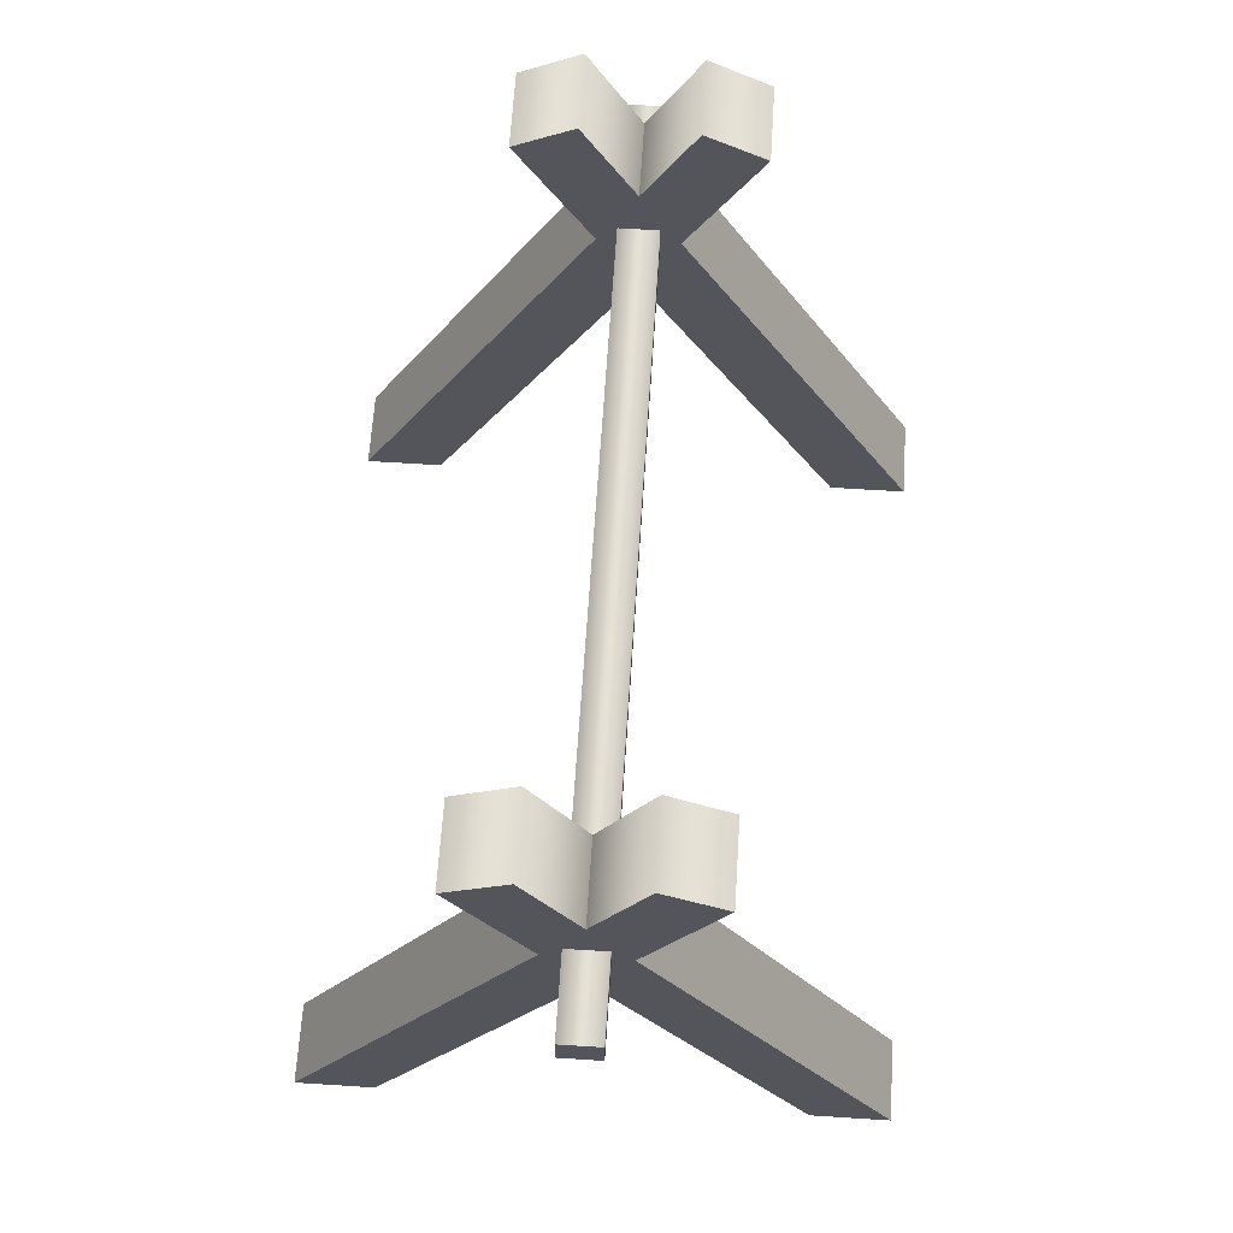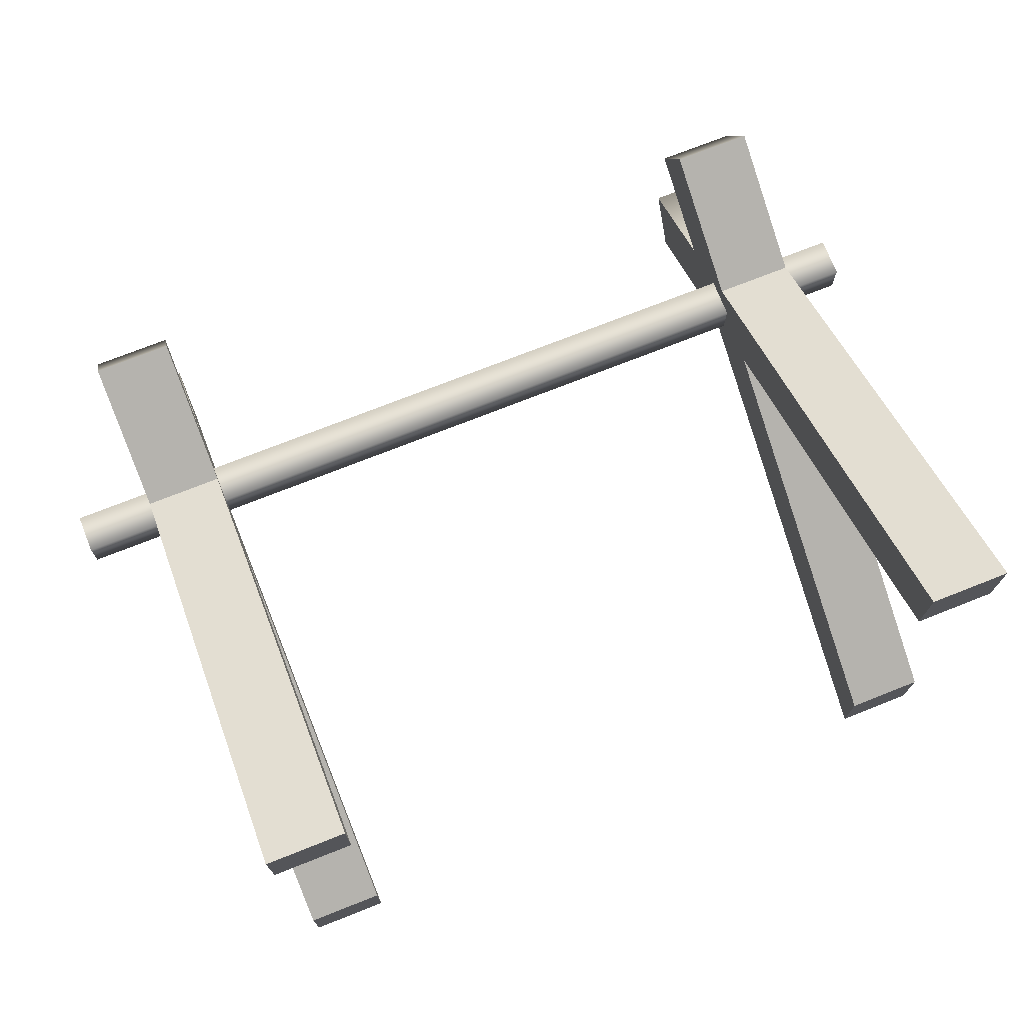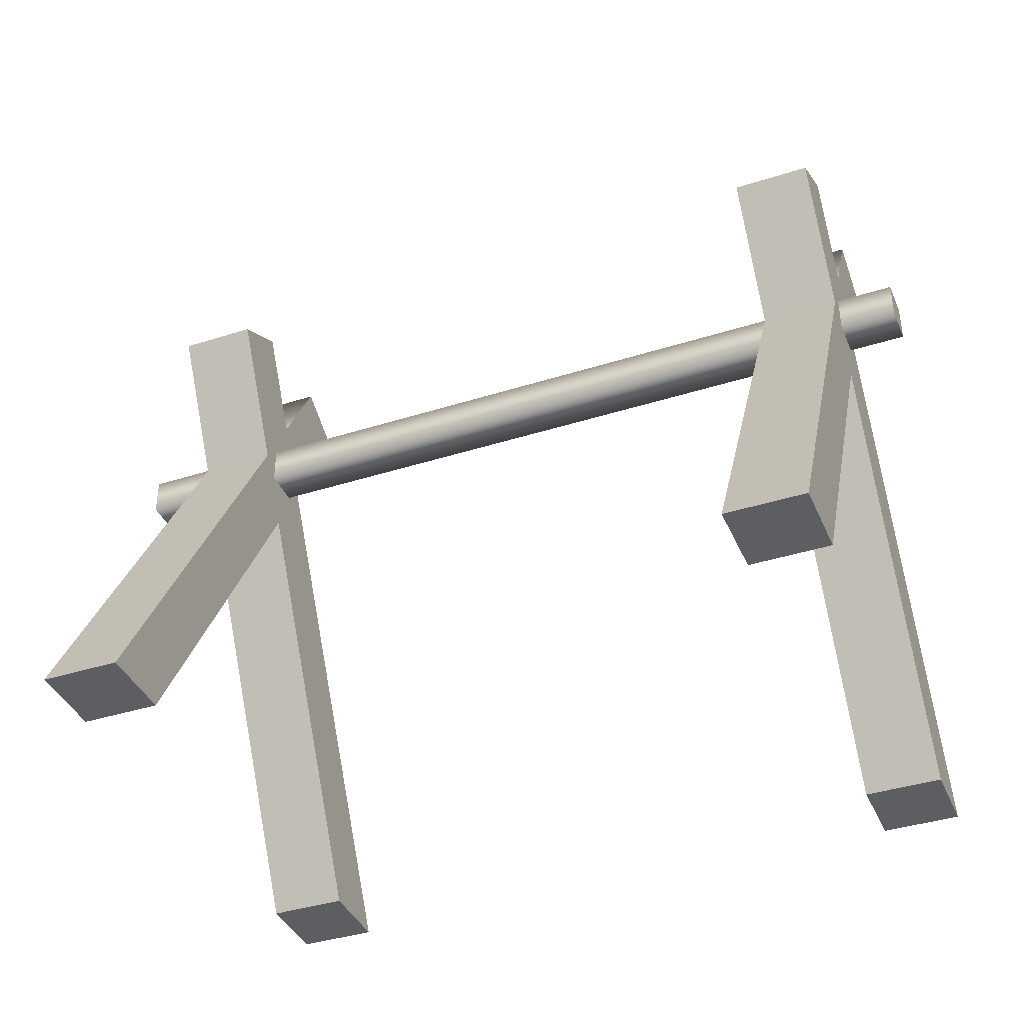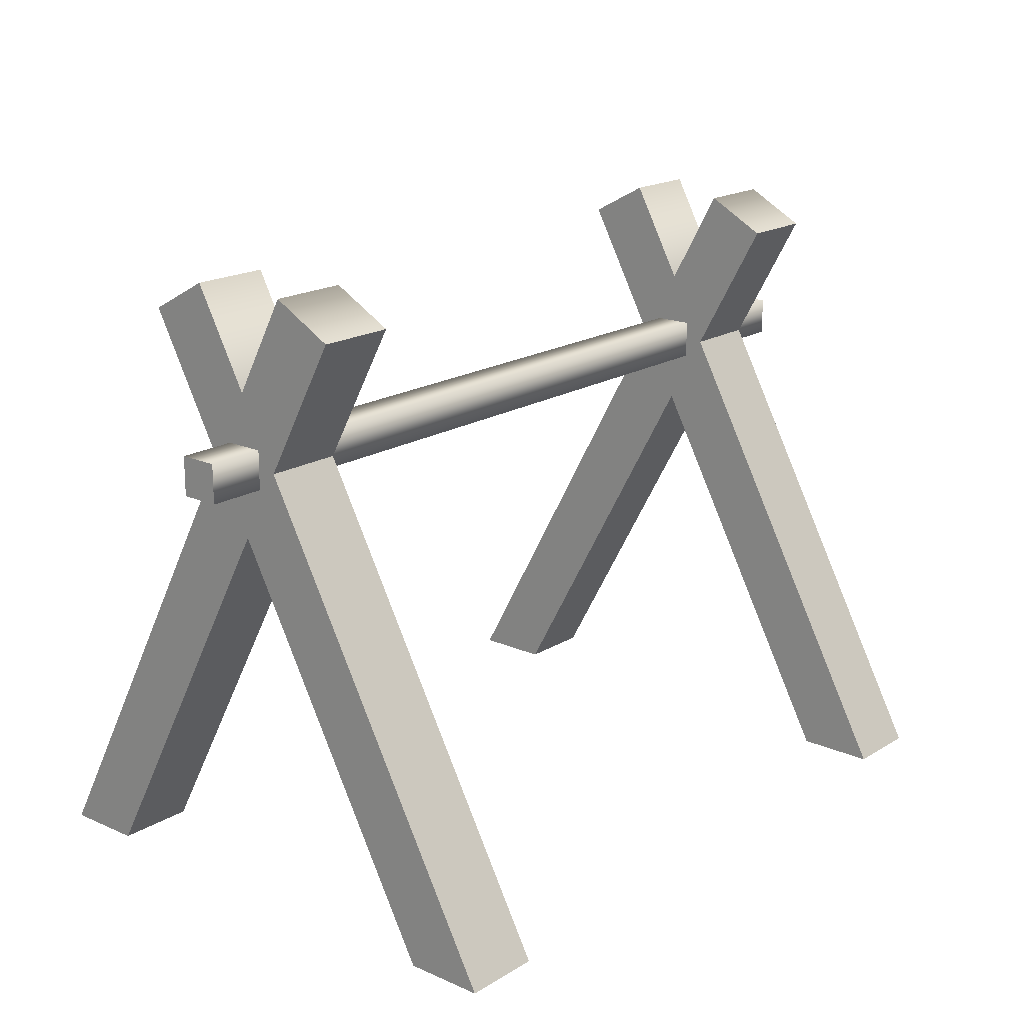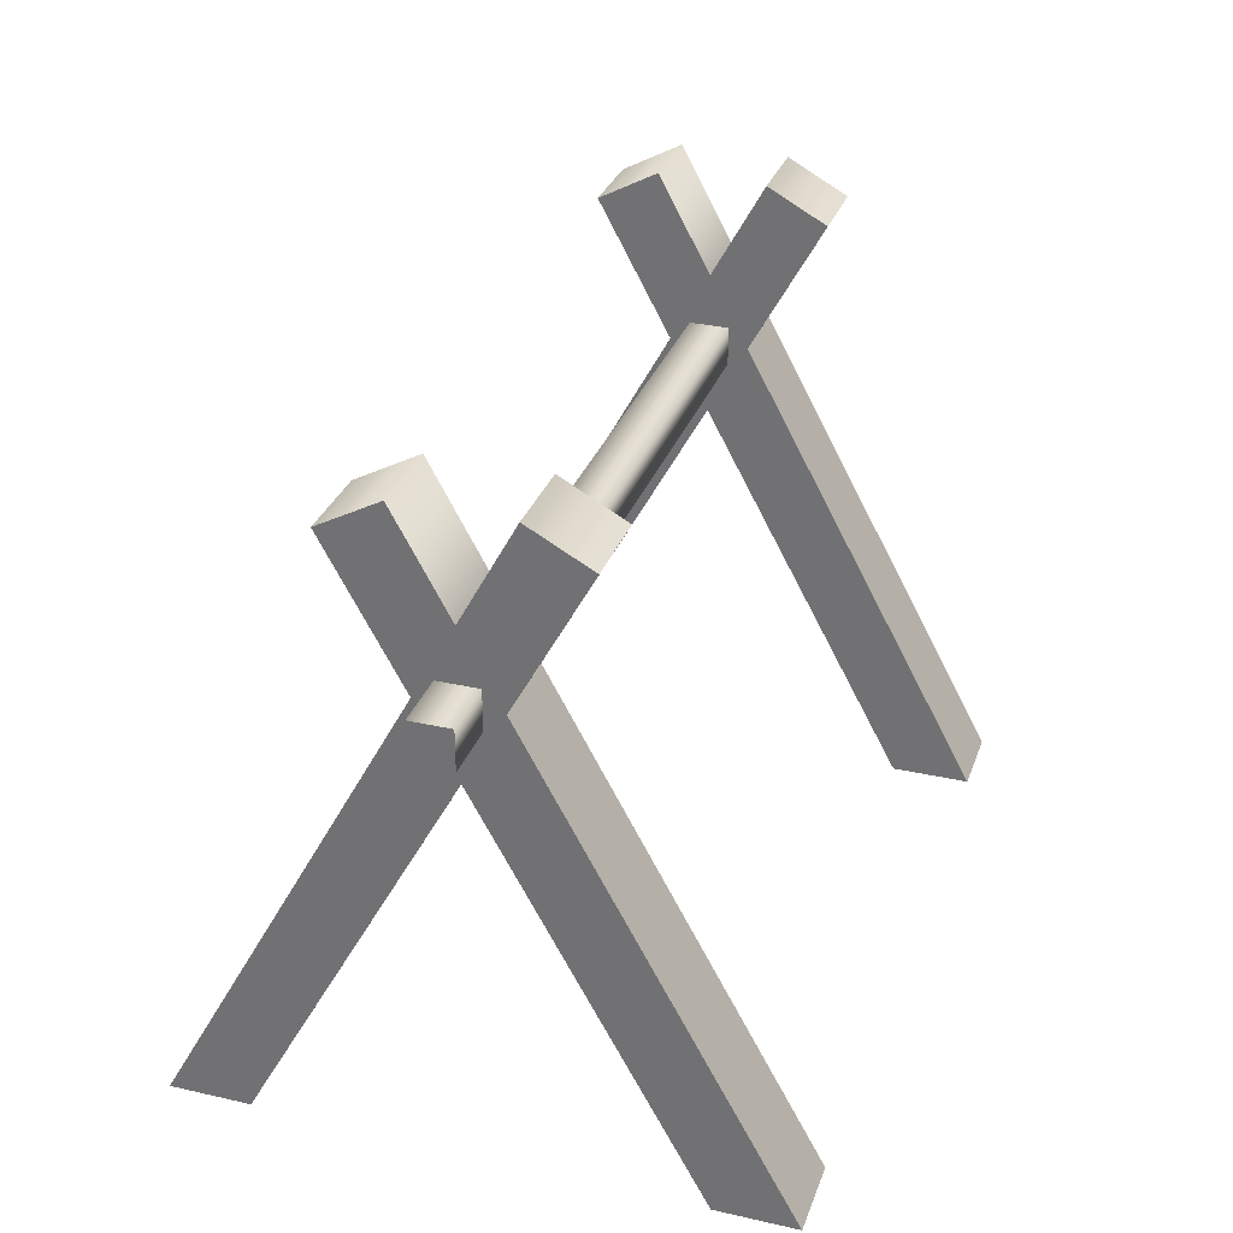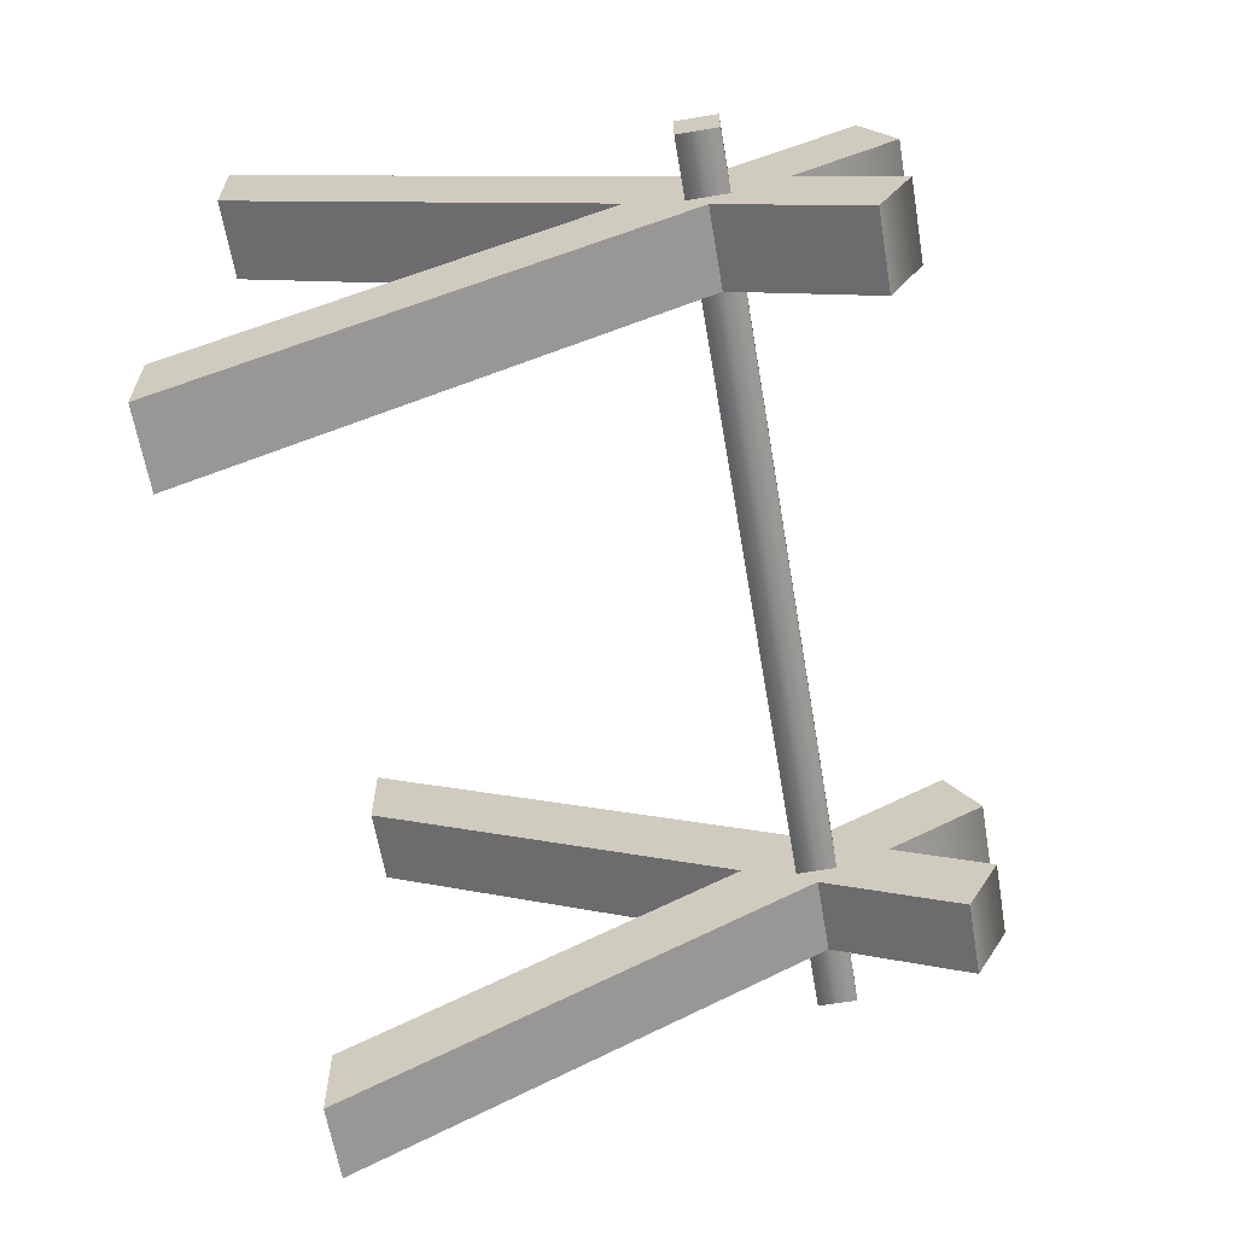
<metadata>
{"format":"obj","ext":"obj","renderer":"f3d","projection":"perspective","resolution":1024,"background":"white","views":[{"elev":65.1,"azim":-86.3,"up":"+Y"},{"elev":73.3,"azim":-21.6,"up":"+Z"},{"elev":-39.1,"azim":21.8,"up":"+Y"},{"elev":18.3,"azim":130.5,"up":"+Y"},{"elev":31.1,"azim":108.0,"up":"+Y"},{"elev":-63.0,"azim":99.7,"up":"+Z"}]}
</metadata>
<code>
g fishingStand
v 0.1373 0 0.09213
v 0.1718 0 0.09213
v 0.1373 0.1695 0
v 0.1718 0.1695 -1.805e-16
v 0.1718 0 -0.09213
v 0.1718 0 -0.1266
v 0.1373 0 -0.09213
v 0.1373 0 -0.1266
v 0.1718 0 0.1266
v 0.1373 0 0.1266
v 0.1718 0.2013 0.01725
v 0.1373 0.2013 0.01725
v 0.1718 0.2615 -0.05
v 0.1718 0.276 -0.02337
v 0.1373 0.2615 -0.05
v 0.1373 0.276 -0.02337
v 0.1373 0.2013 -0.01725
v 0.1718 0.2013 -0.01725
v 0.1373 0.2615 0.05
v 0.1718 0.2615 0.05
v 0.1718 0.276 0.02337
v 0.1373 0.276 0.02337
v 0.1718 0.233 0
v 0.1373 0.233 -1.805e-16
v -0.1283 0.276 0.02337
v -0.1283 0.2615 0.05
v -0.1628 0.276 0.02337
v -0.1628 0.2615 0.05
v -0.1283 0 -0.09213
v -0.1283 0 -0.1266
v -0.1628 0 -0.09213
v -0.1628 0 -0.1266
v -0.1628 0.2013 -0.01725
v -0.1283 0.2013 -0.01725
v -0.1628 0.2615 -0.05
v -0.1283 0.2615 -0.05
v -0.1283 0.1695 1.805e-16
v -0.1628 0.1695 3.61e-16
v -0.1283 0 0.09213
v -0.1628 0 0.09213
v -0.1283 0 0.1266
v -0.1628 0 0.1266
v -0.1283 0.276 -0.02337
v -0.1628 0.276 -0.02337
v -0.1283 0.233 1.805e-16
v -0.1283 0.2013 0.01725
v -0.1628 0.2013 0.01725
v -0.1628 0.233 -1.805e-16
v 0.1973 0.1926 0.008625
v -0.1973 0.1926 0.008625
v 0.1973 0.2099 0.008625
v -0.1973 0.2099 0.008625
v 0.1973 0.1926 -0.008625
v 0.1973 0.2099 -0.008625
v -0.1973 0.1926 -0.008625
v -0.1973 0.2099 -0.008625
f 3 2 1
f 2 3 4
f 7 6 5
f 6 7 8
f 11 10 9
f 10 11 12
f 4 7 5
f 7 4 3
f 15 14 13
f 14 15 16
f 17 6 8
f 6 17 18
f 11 19 12
f 19 11 20
f 22 20 21
f 20 22 19
f 11 21 20
f 21 11 23
f 2 23 11
f 2 11 9
f 4 23 2
f 18 23 4
f 5 18 4
f 18 5 6
f 18 14 23
f 14 18 13
f 22 23 24
f 23 22 21
f 9 1 2
f 1 9 10
f 12 1 10
f 1 12 3
f 22 3 12
f 22 12 19
f 24 3 22
f 17 3 24
f 16 17 24
f 17 16 15
f 17 7 3
f 7 17 8
f 15 18 17
f 18 15 13
f 23 16 24
f 16 23 14
f 27 26 25
f 26 27 28
f 31 30 29
f 30 31 32
f 35 34 33
f 34 35 36
f 37 31 29
f 31 37 38
f 41 40 39
f 40 41 42
f 35 43 36
f 43 35 44
f 43 34 36
f 34 43 45
f 37 34 45
f 37 45 25
f 29 34 37
f 34 29 30
f 37 25 46
f 46 25 26
f 46 39 37
f 39 46 41
f 33 30 32
f 30 33 34
f 38 39 40
f 39 38 37
f 46 42 41
f 42 46 47
f 47 40 42
f 40 47 38
f 27 38 47
f 27 47 28
f 48 38 27
f 33 38 48
f 44 33 48
f 33 44 35
f 33 31 38
f 31 33 32
f 27 45 48
f 45 27 25
f 46 28 47
f 28 46 26
f 45 44 48
f 44 45 43
f 51 50 49
f 50 51 52
f 55 54 53
f 54 55 56
f 56 51 54
f 51 56 52
f 50 56 55
f 56 50 52
f 51 53 54
f 53 51 49
f 50 53 49
f 53 50 55

</code>
